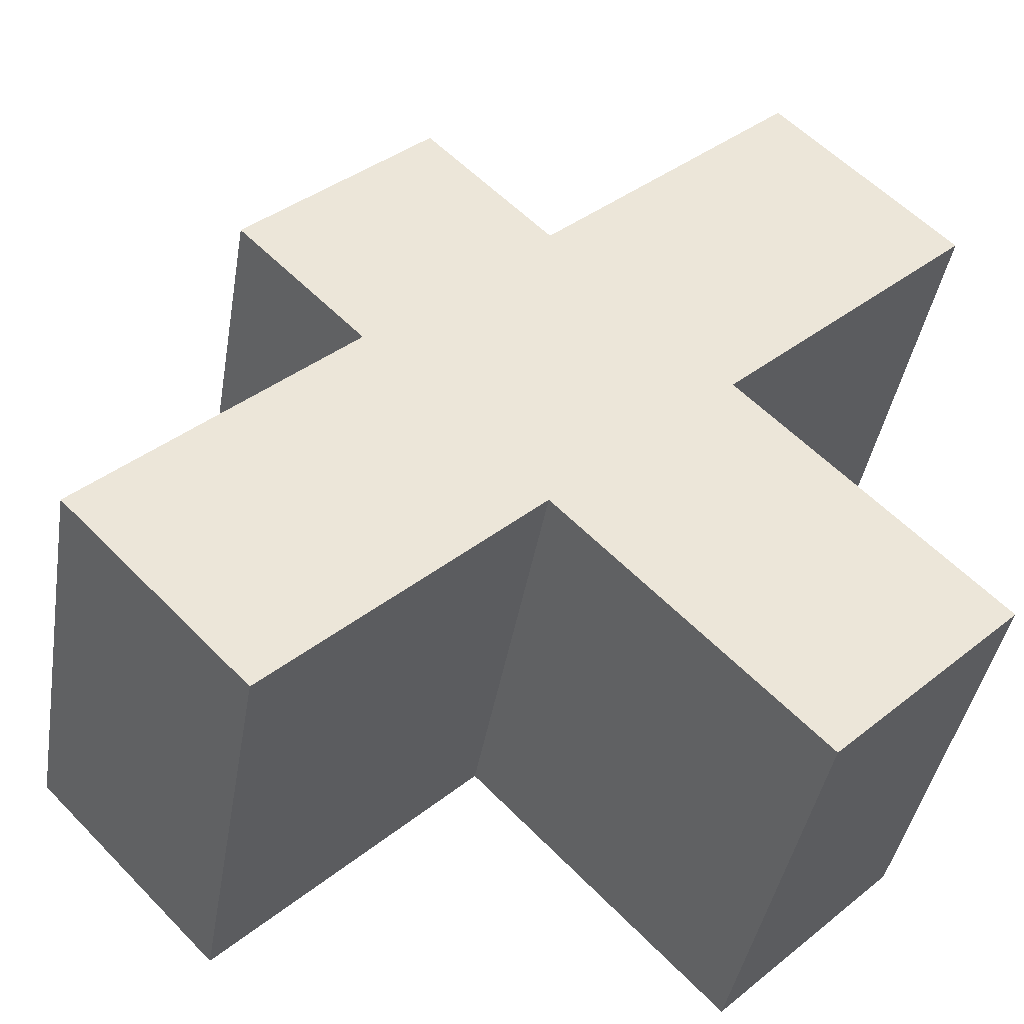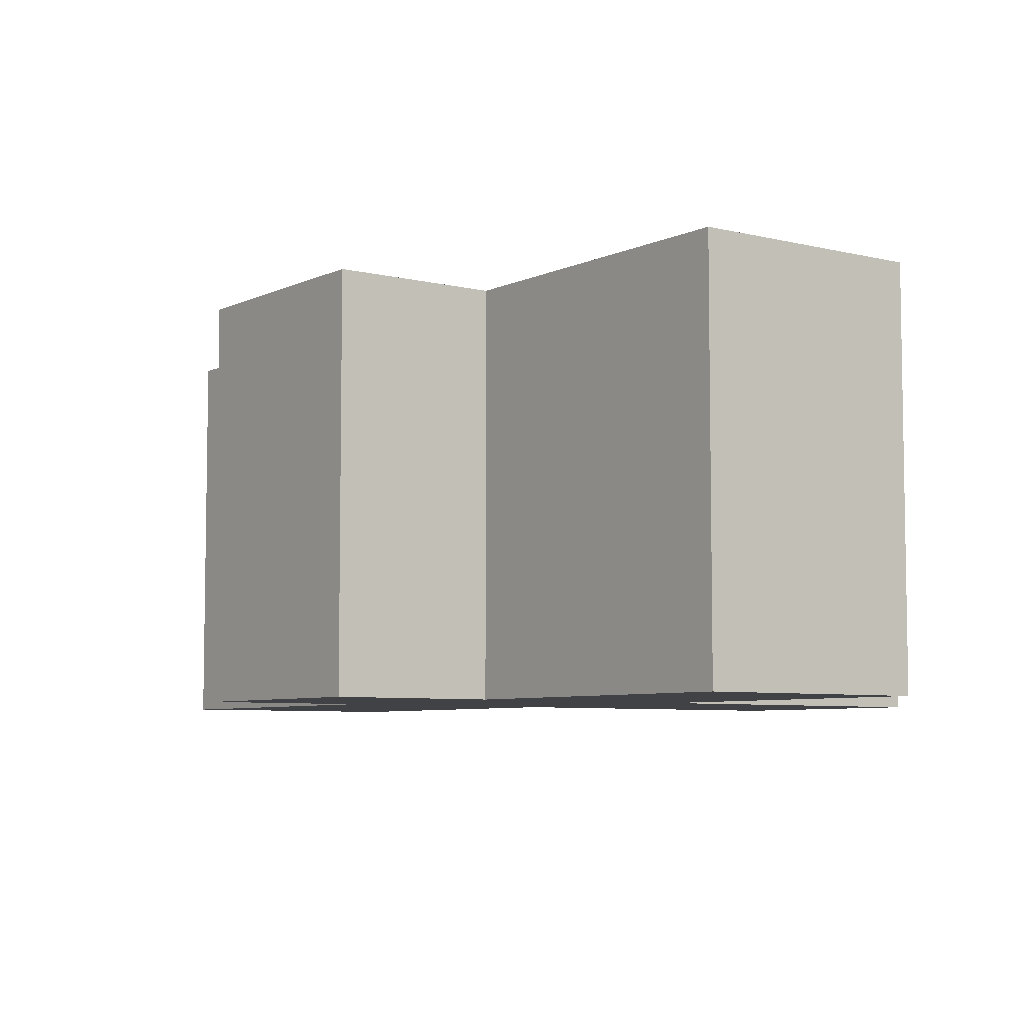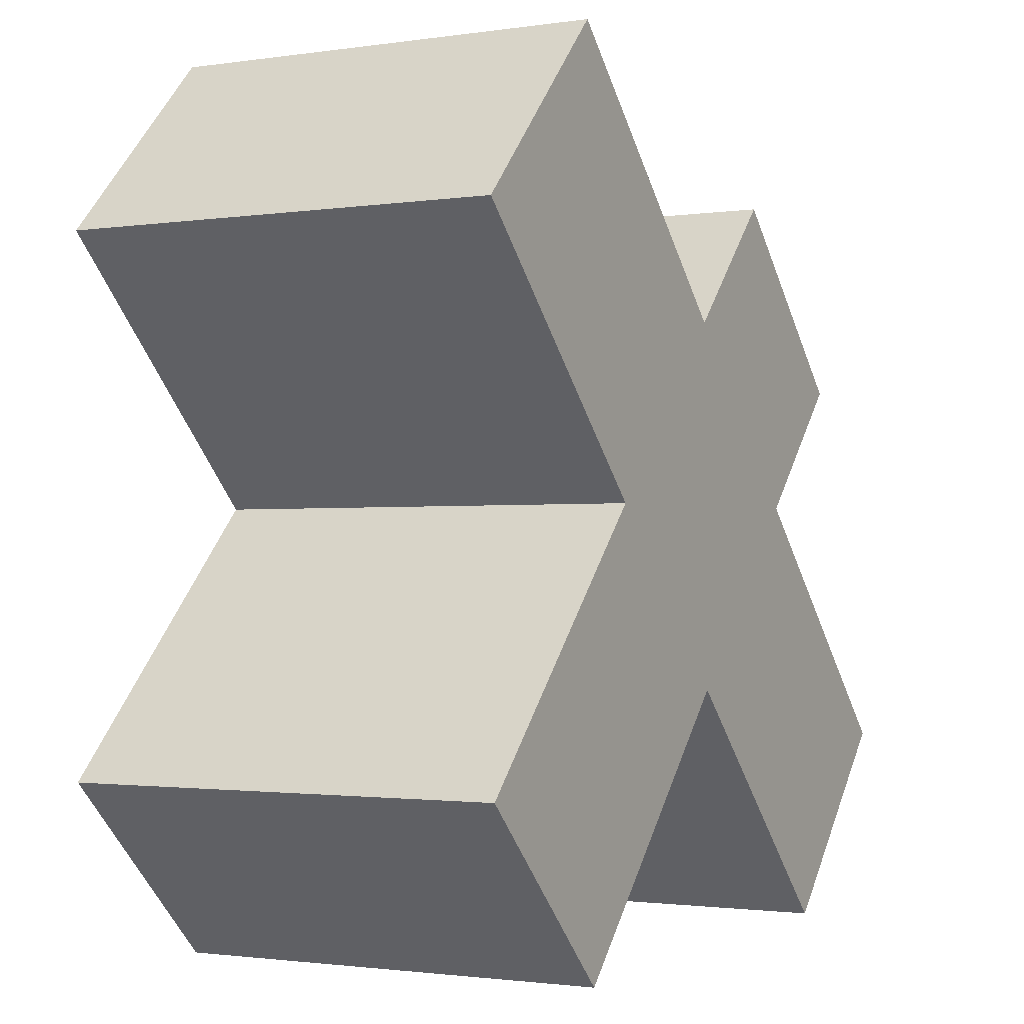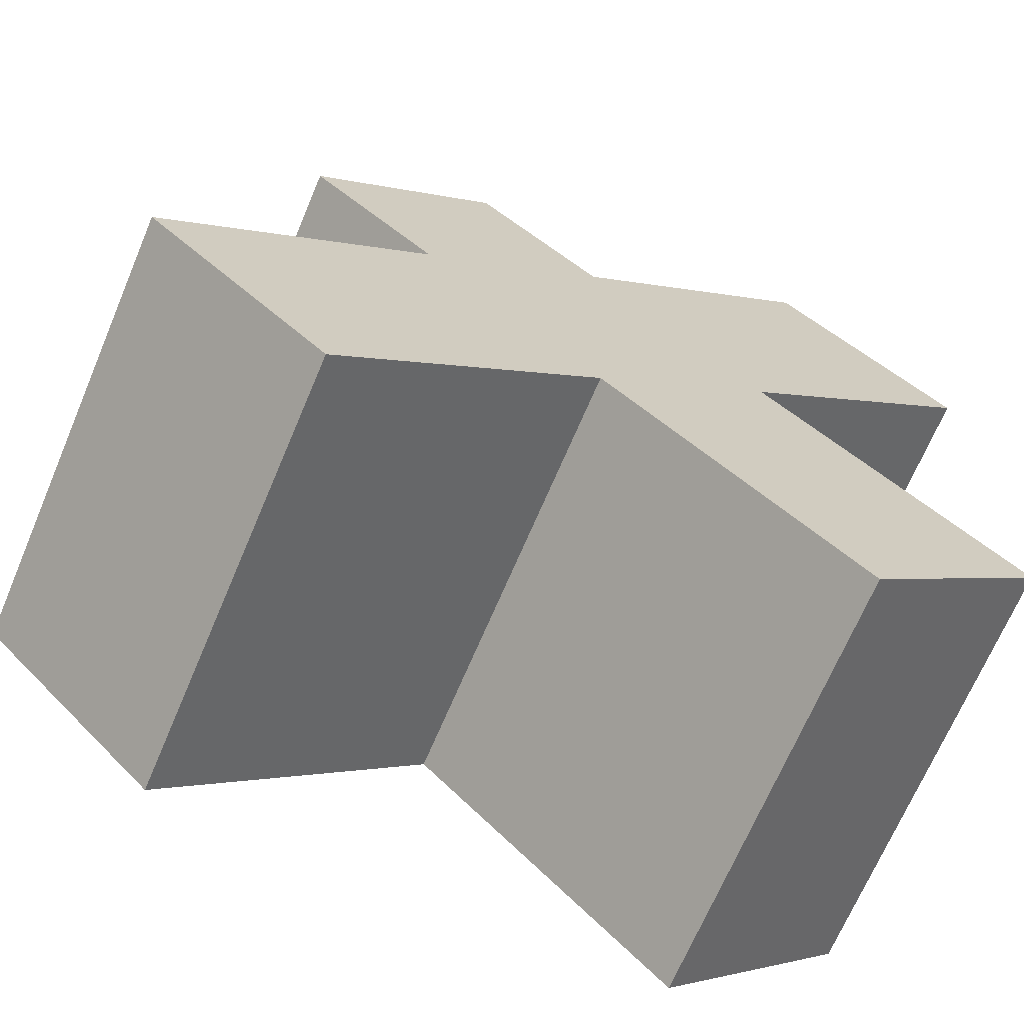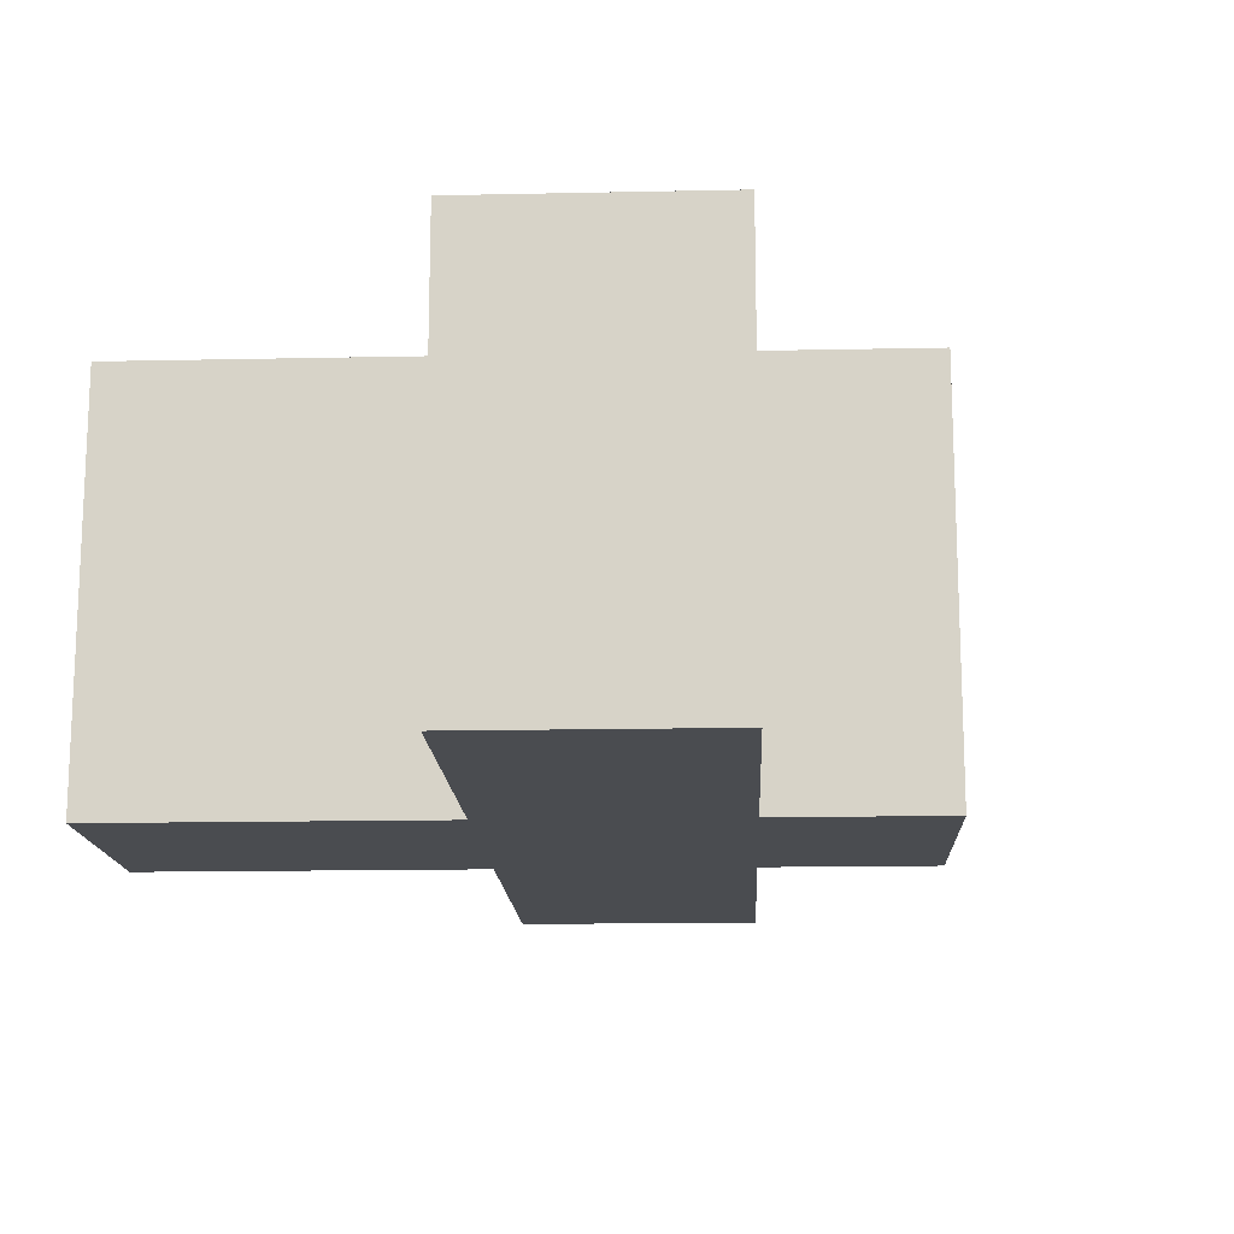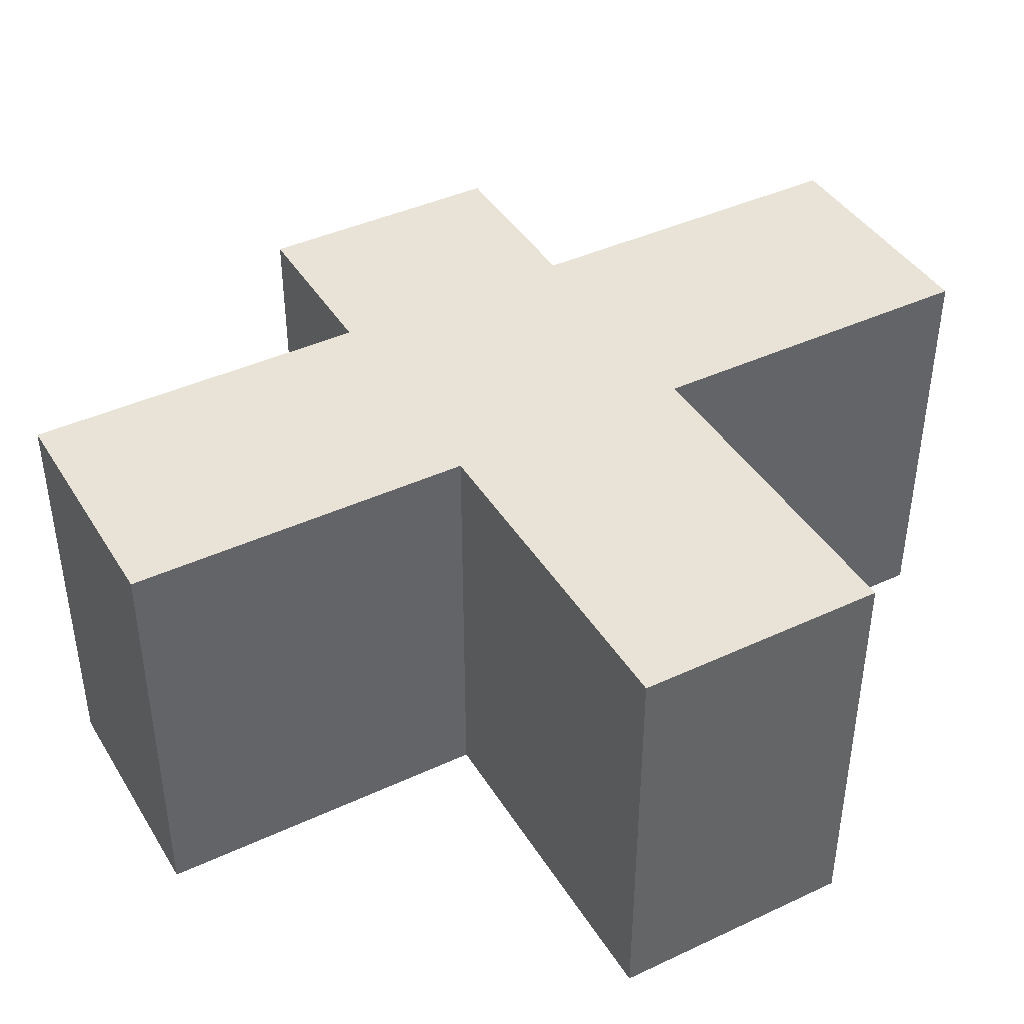
<metadata>
{"format":"obj","ext":"obj","renderer":"f3d","projection":"perspective","resolution":1024,"background":"white","views":[{"elev":-42.0,"azim":-9.6,"up":"+Z"},{"elev":-6.3,"azim":9.4,"up":"+Y"},{"elev":-1.6,"azim":118.5,"up":"+Z"},{"elev":-69.2,"azim":-23.0,"up":"+Z"},{"elev":-15.1,"azim":-131.7,"up":"+Y"},{"elev":41.7,"azim":106.5,"up":"+Y"}]}
</metadata>
<code>
v  4.111 -7.352e-16 12.01
v  8.112 -4.841e-16 7.906
v  9.949 -1.083e-15 17.68
v  22.07 -1.317e-15 21.51
v  19.62 -4.76e-16 7.774
v  27.74 -9.607e-16 15.69
v  13.94 -8.32e-16 13.59
v  21.69 3.68e-16 -6.011
v  13.79 -1.281e-16 2.092
v  5.669 3.562e-16 -5.818
v  0 0 0
v  27.53 2.058e-17 -0.336
v  13.79 13.79 2.092
v  21.69 13.79 -6.011
v  27.53 13.79 -0.3365
v  19.62 13.79 7.774
v  22.07 13.79 21.51
v  13.94 13.79 13.59
v  27.74 13.79 15.69
v  8.112 13.79 7.906
v  0.0002936 13.79 -0.0004371
v  5.67 13.79 -5.818
v  9.949 13.79 17.68
v  4.111 13.79 12.01
g defaultobject
f 1 2 3
f 4 5 6
f 5 4 7
f 5 7 8
f 8 7 9
f 9 7 3
f 9 3 10
f 10 3 2
f 10 2 11
f 8 12 5
f 13 8 9
f 8 13 14
f 8 15 12
f 15 8 14
f 12 16 5
f 16 12 15
f 17 7 4
f 7 17 18
f 5 19 6
f 19 5 16
f 6 17 4
f 17 6 19
f 20 11 2
f 11 20 21
f 21 10 11
f 10 21 22
f 10 13 9
f 13 10 22
f 23 1 3
f 1 23 24
f 24 2 1
f 2 24 20
f 7 23 3
f 23 7 18
f 23 18 24
f 21 13 22
f 13 21 20
f 13 20 15
f 15 20 16
f 16 20 24
f 16 24 19
f 19 24 18
f 19 18 17
f 15 14 13

</code>
